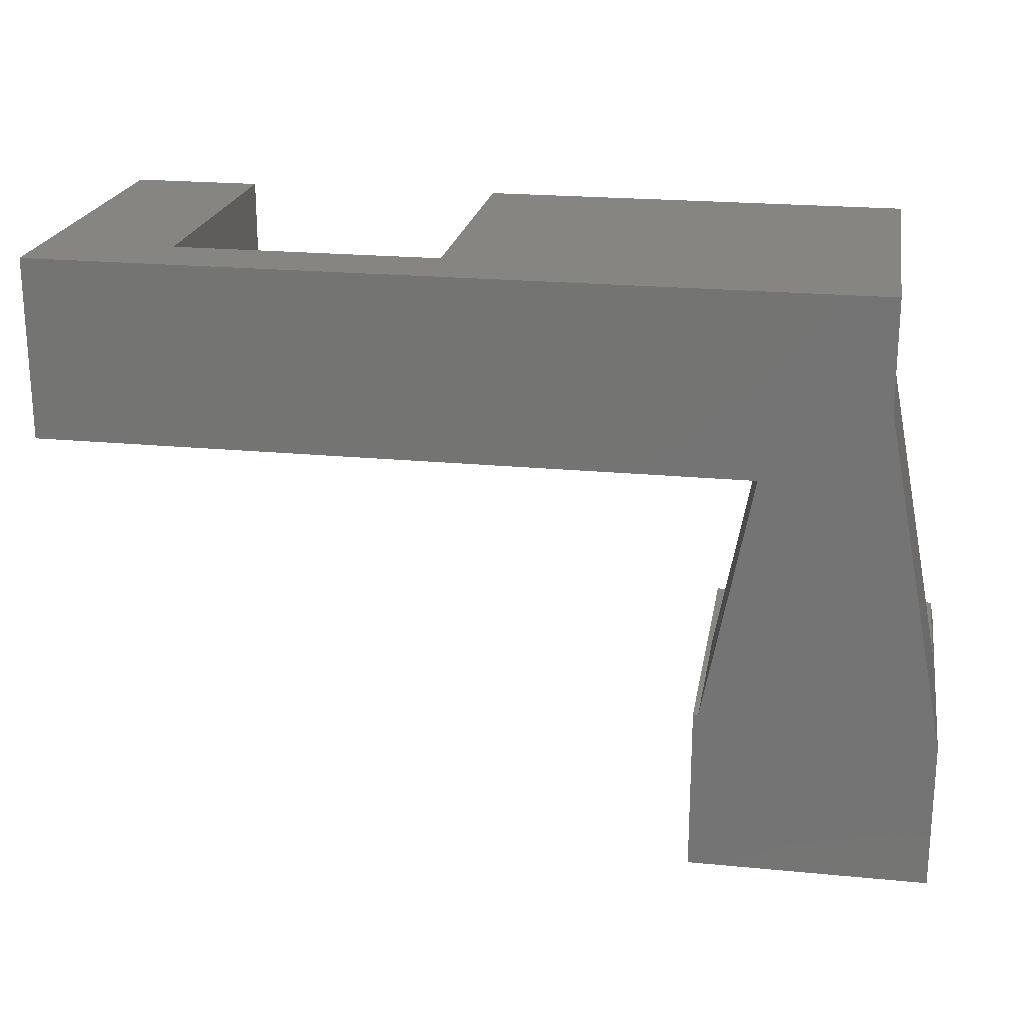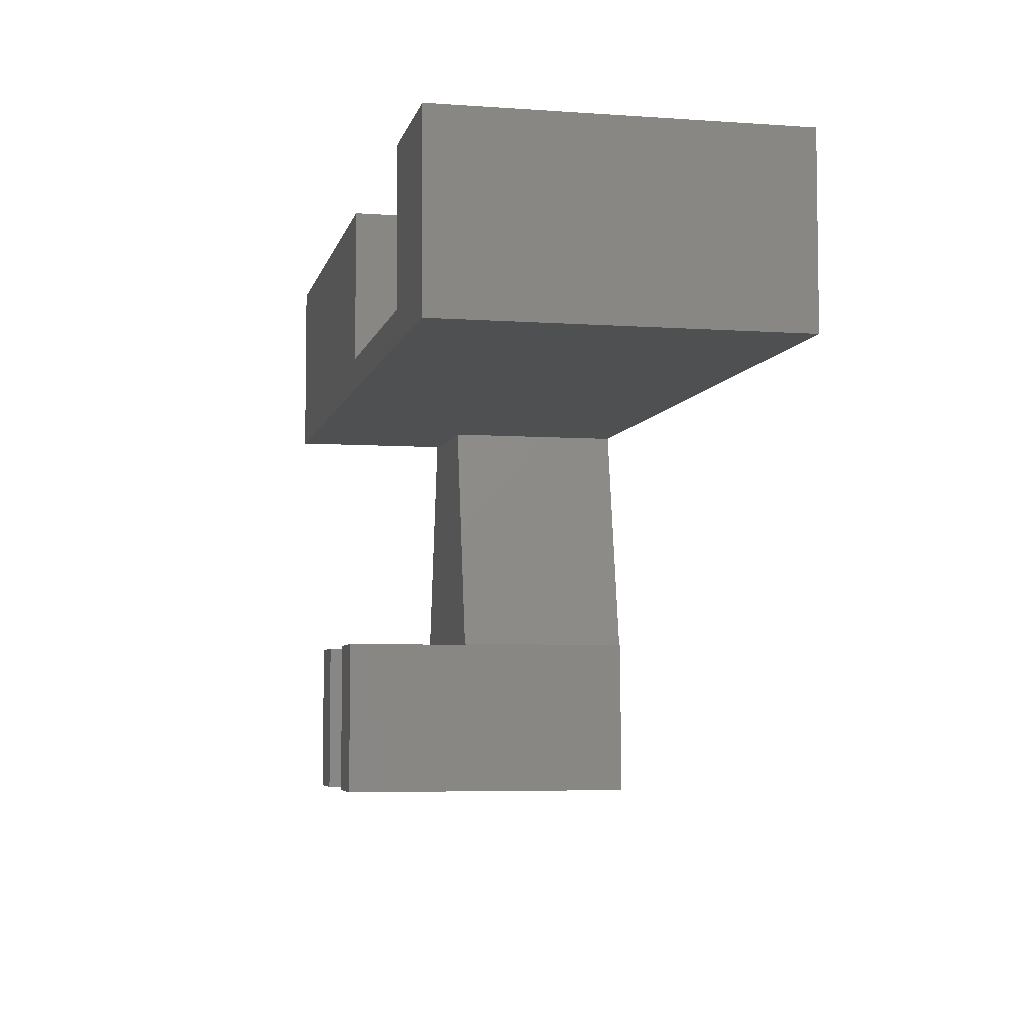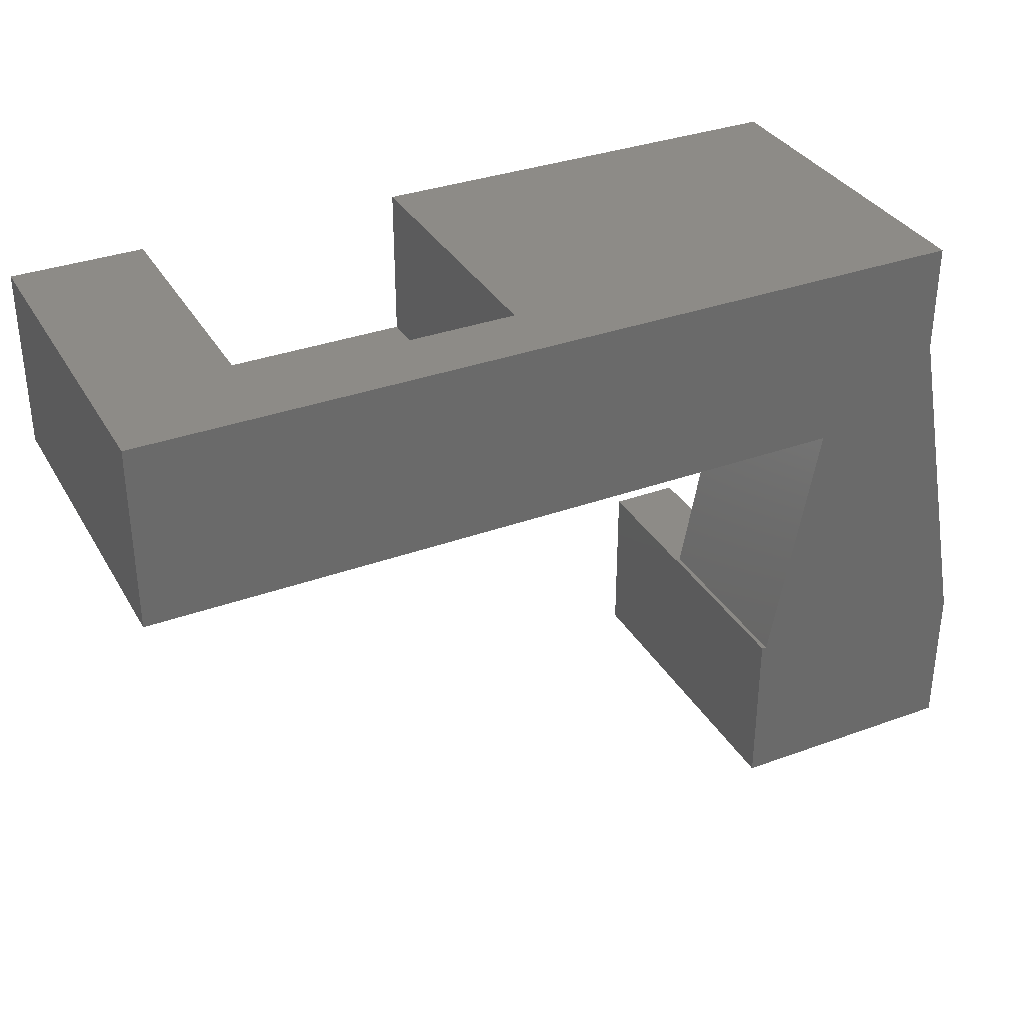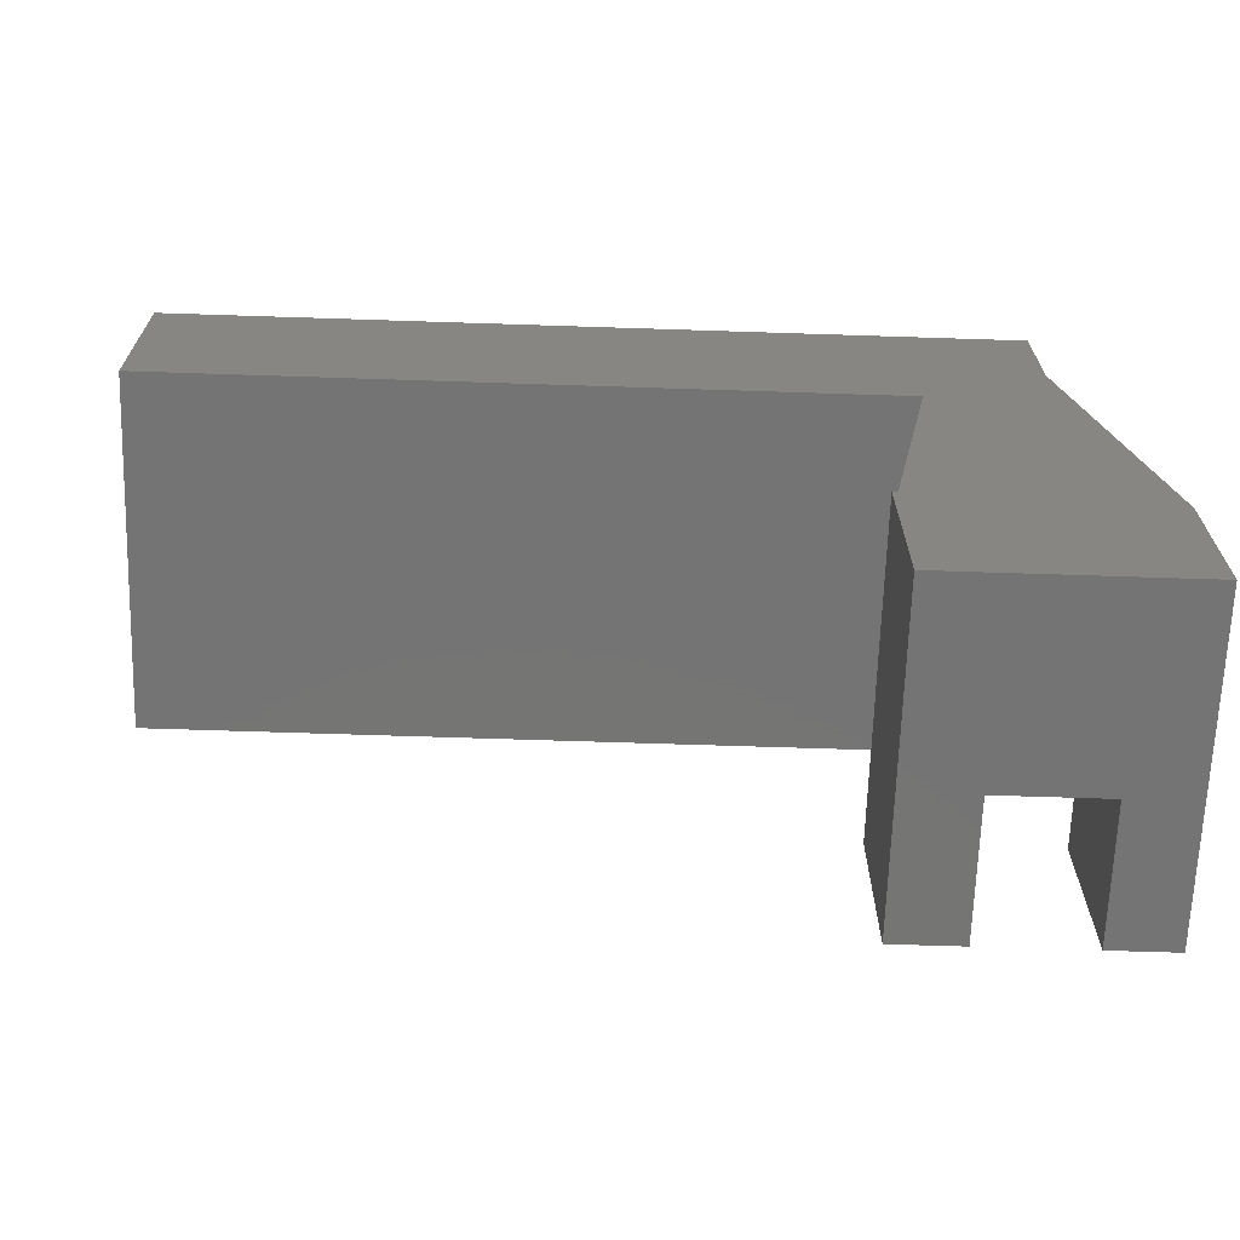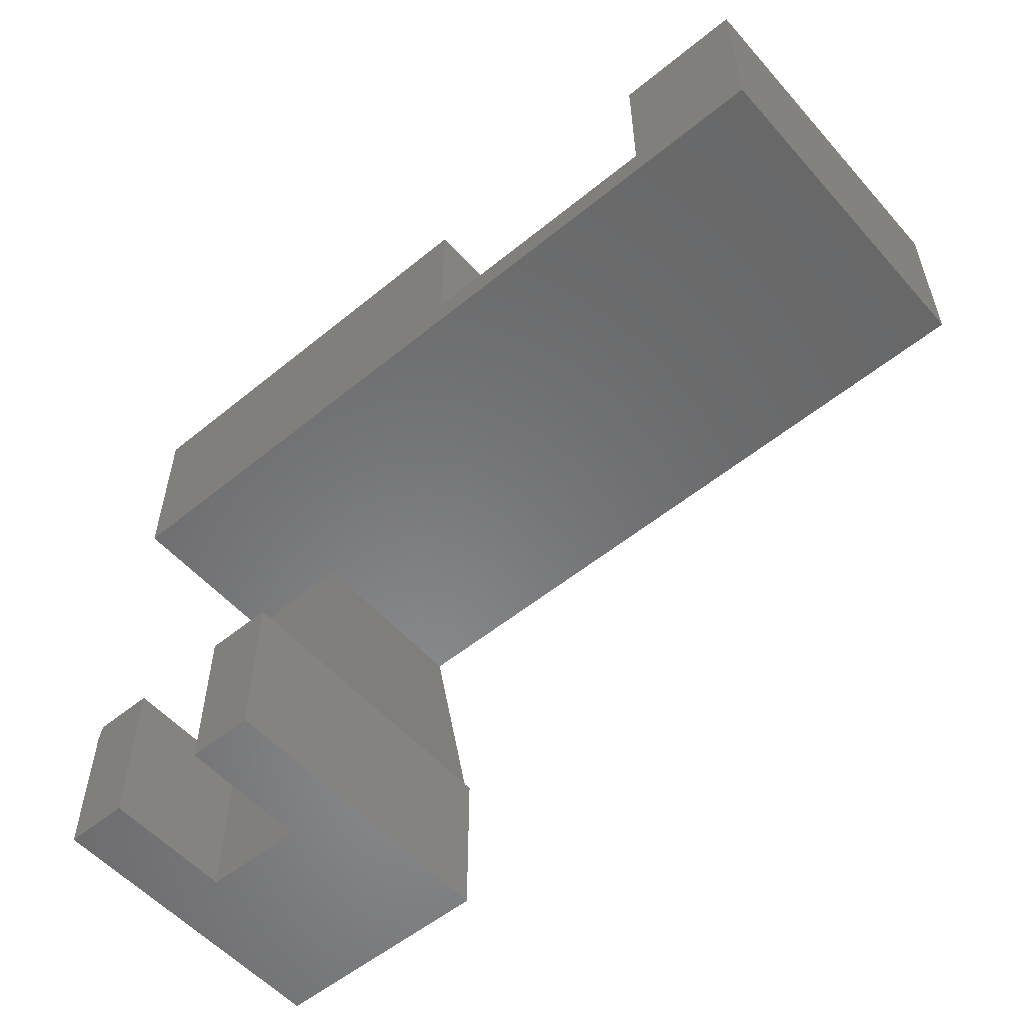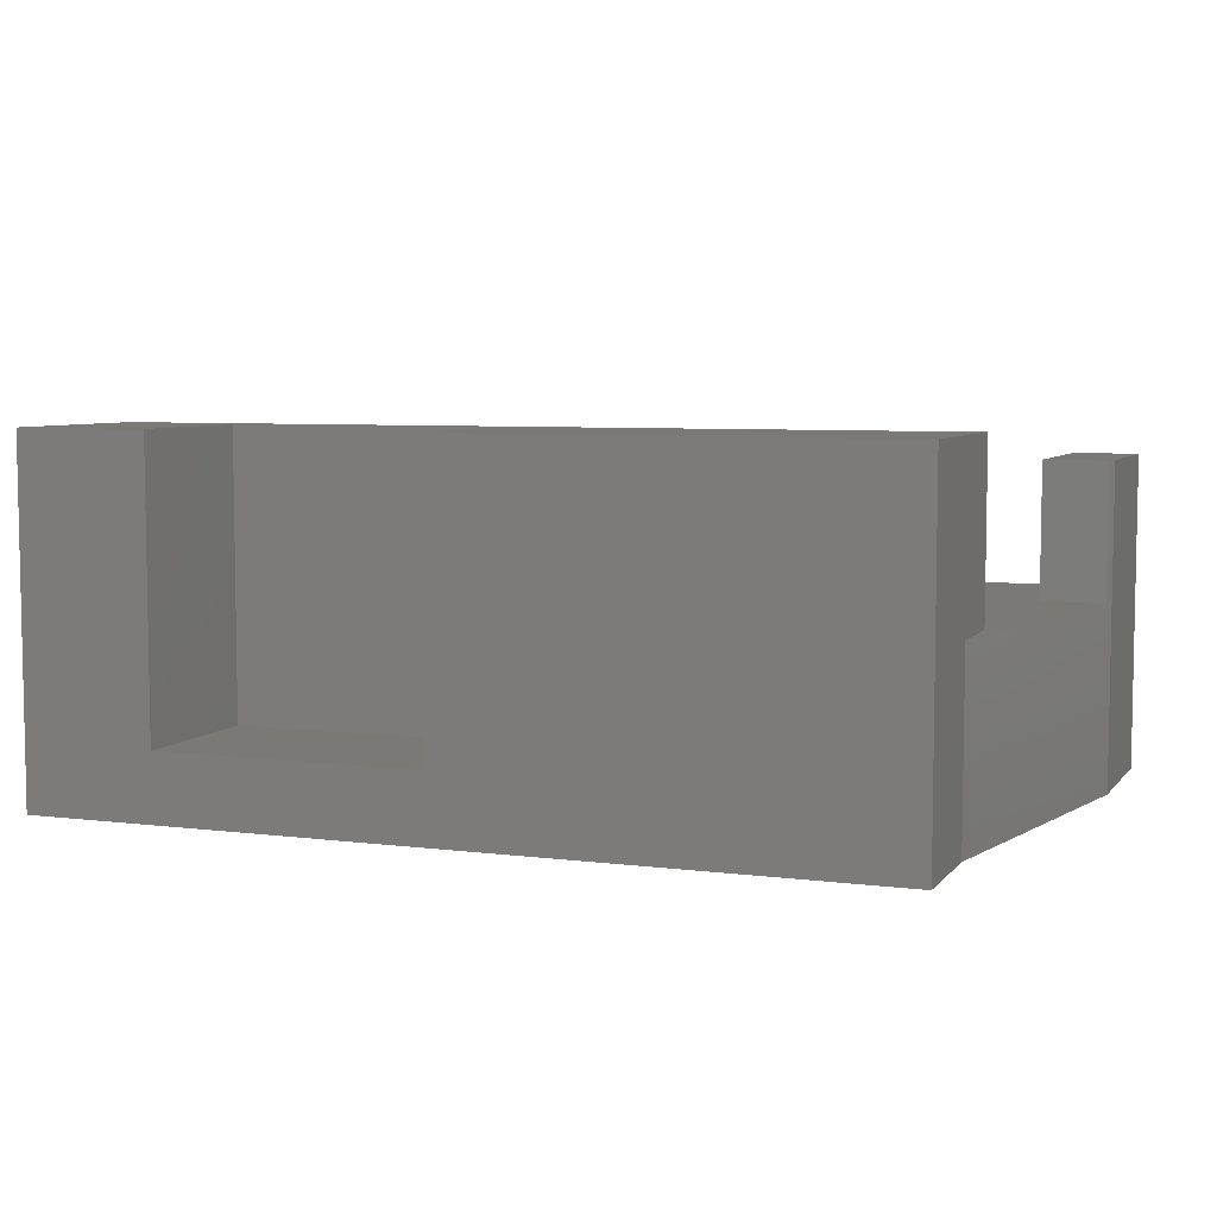
<metadata>
{"format":"stl","ext":"stl","renderer":"f3d","projection":"perspective","resolution":1024,"background":"white","views":[{"elev":21.5,"azim":-170.3,"up":"+Y"},{"elev":-5.5,"azim":77.7,"up":"+Y"},{"elev":33.9,"azim":153.7,"up":"+Y"},{"elev":-66.9,"azim":178.1,"up":"+Y"},{"elev":-55.1,"azim":40.7,"up":"+Y"},{"elev":6.2,"azim":-159.0,"up":"+Z"}]}
</metadata>
<code>
# stl→obj: 42 verts, 80 faces
v 0 0 -7
v 0 9.055 12
v 0 9.055 -7
v 0 0 12
v 3.9 10 12
v 0.1803 10 12
v 3.9 0 12
v 10.2 10 12
v 14.3 0 12
v 14.3 10 12
v 10.2 0 12
v 14.3 10 4
v 14.3 10.06 -7
v 14.3 10.06 4
v 14.3 0 -7
v 53.9 36 14
v 46 36 -3
v 46 36 14
v 53.9 36 -7
v 30 36 -3
v 3.9 36 14
v 30 36 14
v 3.9 36 -7
v 14 10 -7
v 11.14 25 -7
v 3.9 29.5 -7
v 53.9 25 -7
v 3.9 0 4
v 10.2 0 4
v 3.9 10 4
v 10.2 10 4
v 11.14 25 4
v 14 10 4
v 3.9 25 4
v 0.1803 10 4
v 3.9 29.5 4
v 3.9 25 14
v 30 26.9 14
v 46 26.9 14
v 53.9 25 14
v 30 26.9 -3
v 46 26.9 -3
f 1 2 3
f 2 1 4
f 2 5 6
f 5 2 7
f 7 2 4
f 8 9 10
f 9 8 11
f 10 9 12
f 12 13 14
f 15 12 9
f 12 15 13
f 16 17 18
f 17 19 20
f 19 17 16
f 20 21 22
f 20 23 21
f 23 20 19
f 15 24 13
f 3 24 15
f 24 3 25
f 3 15 1
f 25 3 26
f 25 19 27
f 23 25 26
f 25 23 19
f 4 28 7
f 28 1 29
f 1 28 4
f 29 9 11
f 29 15 9
f 15 29 1
f 7 30 5
f 30 7 28
f 29 8 31
f 8 29 11
f 32 31 33
f 34 31 32
f 30 31 34
f 31 30 29
f 29 30 28
f 35 34 36
f 34 35 30
f 12 14 33
f 30 6 5
f 6 30 35
f 33 10 12
f 10 33 8
f 8 33 31
f 33 25 32
f 25 33 24
f 13 33 14
f 33 13 24
f 26 35 36
f 3 35 26
f 2 35 3
f 35 2 6
f 36 23 26
f 23 36 21
f 37 36 34
f 36 37 21
f 22 21 38
f 39 16 18
f 16 39 40
f 38 40 39
f 38 37 40
f 37 38 21
f 40 19 16
f 19 40 27
f 32 37 34
f 37 32 40
f 27 32 25
f 32 27 40
f 38 20 22
f 20 38 41
f 42 18 17
f 18 42 39
f 20 42 17
f 42 20 41
f 42 38 39
f 38 42 41

</code>
